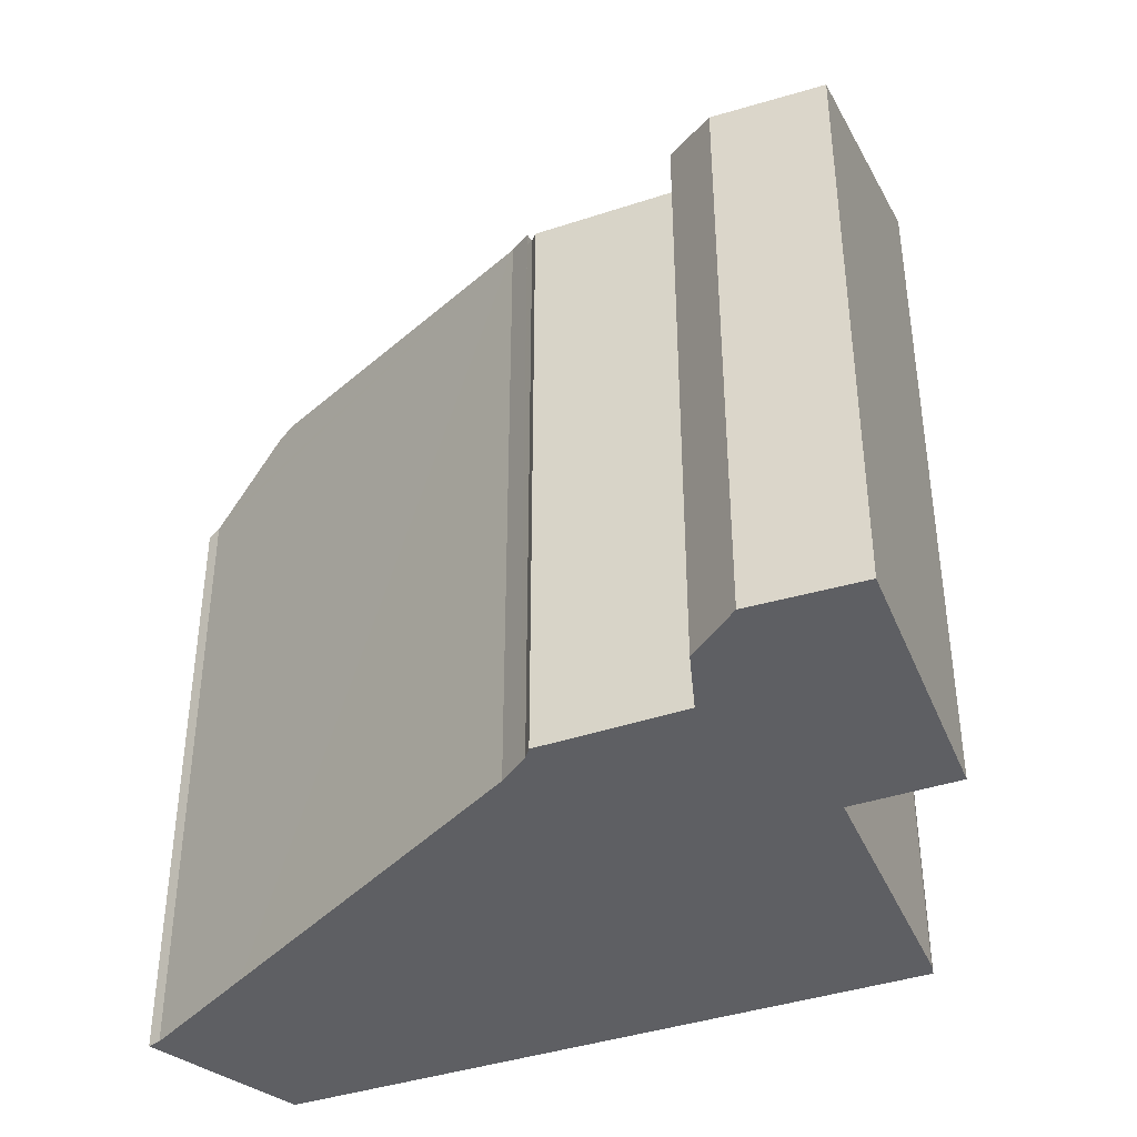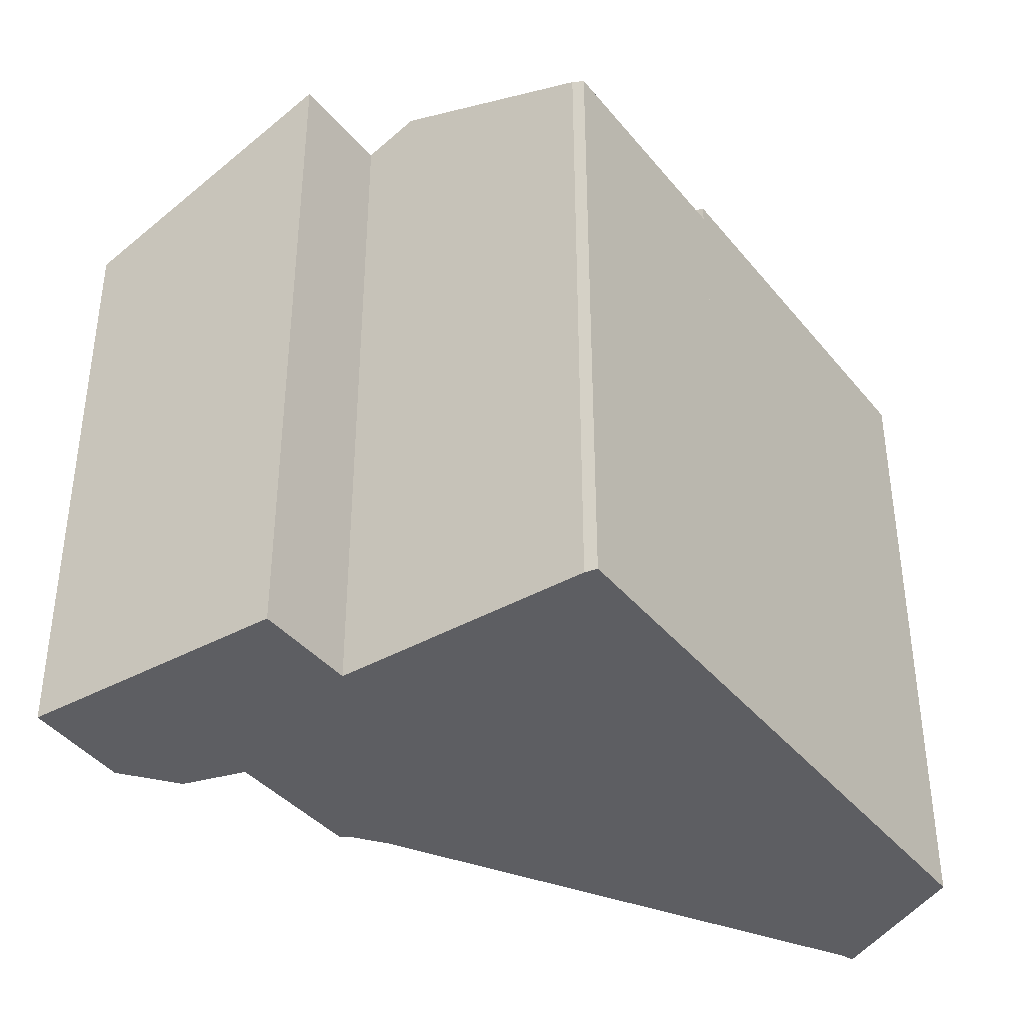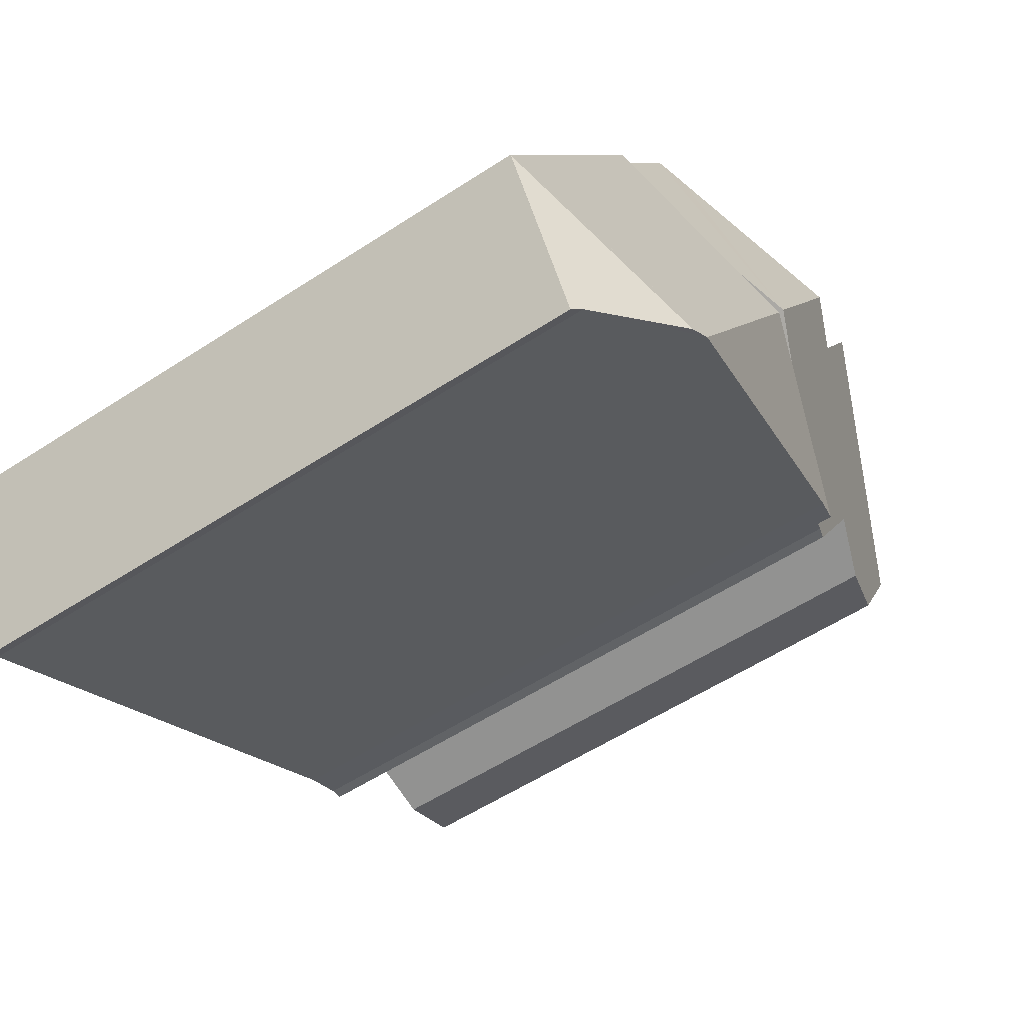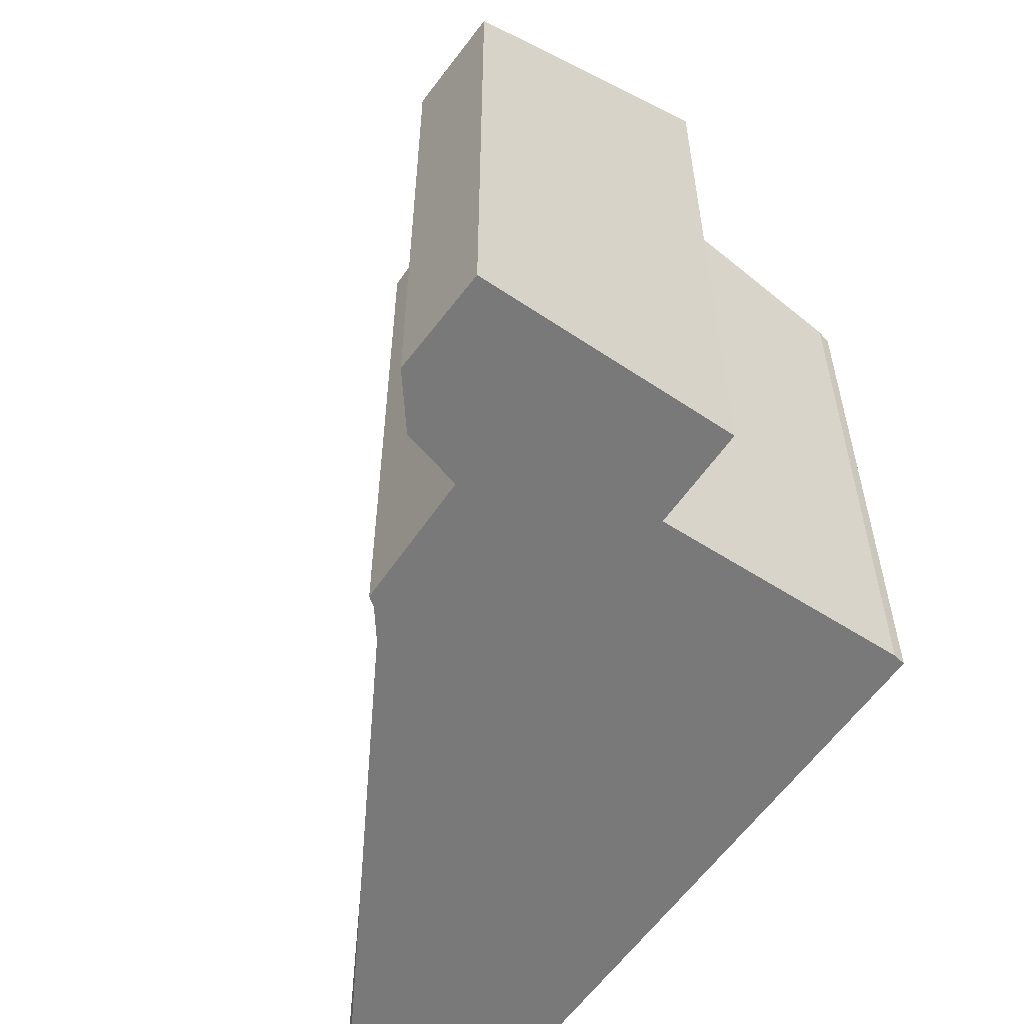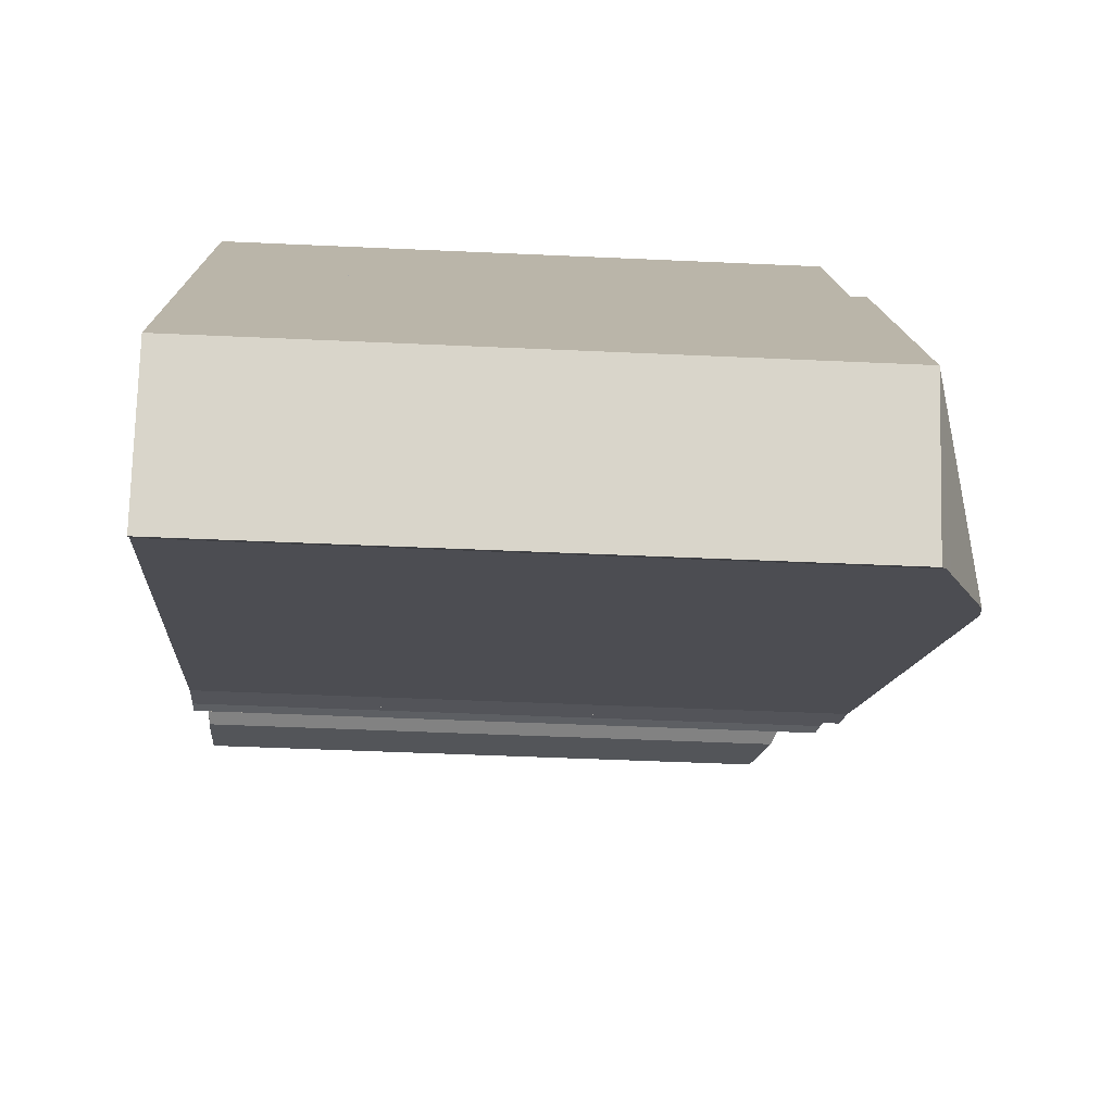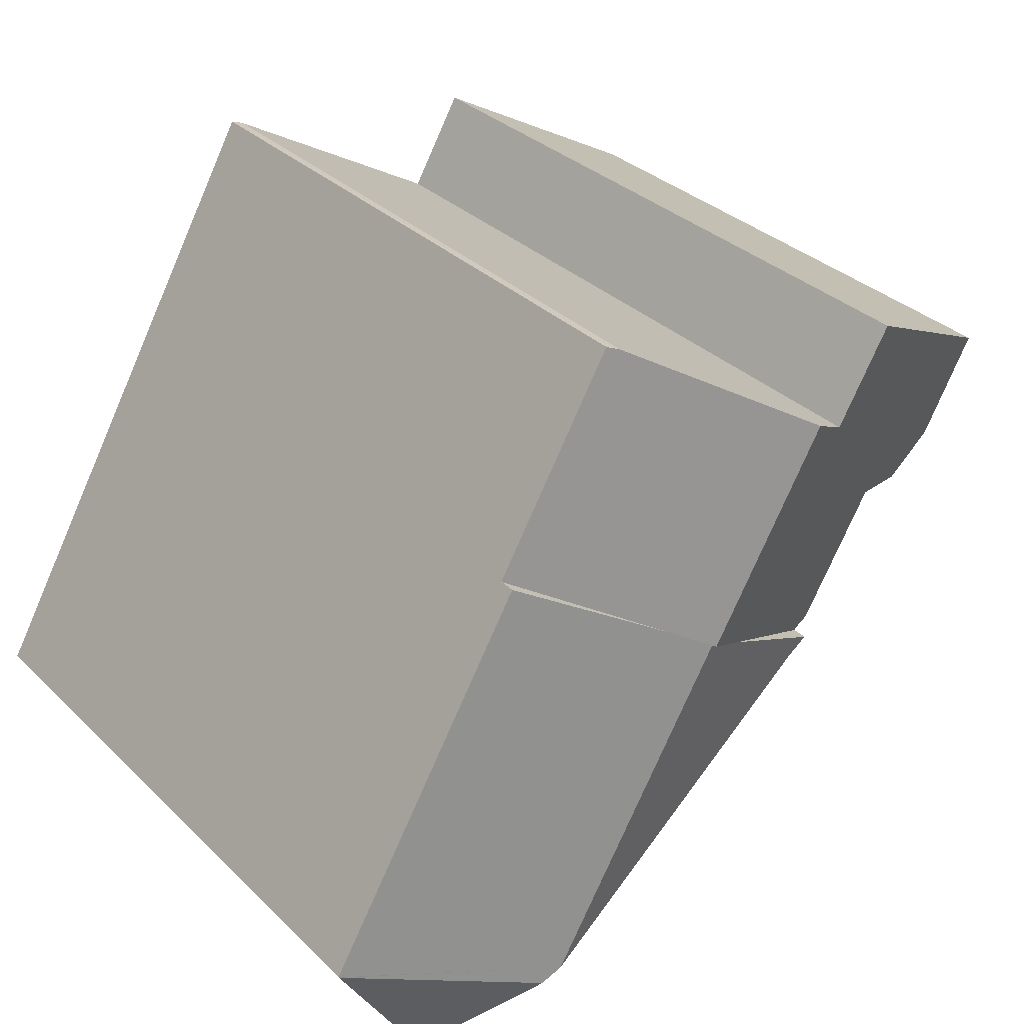
<metadata>
{"format":"obj","ext":"obj","renderer":"f3d","projection":"perspective","resolution":1024,"background":"white","views":[{"elev":-41.2,"azim":-98.5,"up":"+Y"},{"elev":-39.3,"azim":4.8,"up":"+Y"},{"elev":-56.1,"azim":124.4,"up":"+Z"},{"elev":-57.8,"azim":-64.4,"up":"+Y"},{"elev":-46.6,"azim":87.0,"up":"+Z"},{"elev":32.5,"azim":142.7,"up":"+Z"}]}
</metadata>
<code>
v  16.07 17.96 -11.29
v  21.61 16.4 -9.616
v  21.6 16.41 -9.636
v  19.08 16.56 -13.05
v  19.35 16.41 -13.29
v  18.75 16.74 -12.86
v  16.58 17.88 -11.59
v  12.66 17.59 -2.703
v  11.49 17.96 -3.363
v  16.4 16.4 -0.591
v  10.33 17.59 -4.023
v  7.508 16.6 -6.266
v  6.851 16.48 -5.987
v  6.851 3.666e-16 -5.987
v  16.4 3.619e-17 -0.591
v  12.66 1.655e-16 -2.703
v  11.49 2.059e-16 -3.363
v  10.33 2.463e-16 -4.023
v  21.61 5.888e-16 -9.616
v  19.35 8.137e-16 -13.29
v  21.6 5.9e-16 -9.636
v  19.08 7.993e-16 -13.05
v  18.75 7.873e-16 -12.86
v  16.07 6.911e-16 -11.29
v  7.508 3.837e-16 -6.266
v  16.58 7.095e-16 -11.59
v  12.68 16.29 4.203
v  11.49 18.09 -3.363
v  8.539 18.09 1.758
v  13.12 16.1 4.462
v  13.42 15.98 4.573
v  16.4 15.98 -0.591
v  0 15 9.182e-16
v  2.856 15.34 -3.11
v  1.305 14.96 -2.48
v  4.459 15.93 -2.71
v  6.626 16.04 -5.892
v  6.323 15.95 -5.856
v  6.851 16.09 -5.987
v  2.174 15.93 1.229
v  7.361 17.58 1.062
v  5.998 17.57 3.39
v  7.361 -6.503e-17 1.062
v  5.998 -2.076e-16 3.39
v  13.42 -2.8e-16 4.573
v  8.539 -1.076e-16 1.758
v  13.12 -2.732e-16 4.462
v  12.68 -2.574e-16 4.203
v  2.174 -7.525e-17 1.229
v  0 0 0
v  6.626 3.608e-16 -5.892
v  6.323 3.586e-16 -5.856
v  4.459 1.659e-16 -2.71
v  1.305 1.519e-16 -2.48
v  2.856 1.904e-16 -3.11
g defaultobject
f 1 2 3
f 4 3 5
f 3 4 6
f 3 6 7
f 1 3 7
f 8 1 9
f 1 8 2
f 2 8 10
f 11 12 13
f 12 11 1
f 1 11 9
f 14 11 13
f 11 14 9
f 9 14 8
f 8 14 10
f 10 14 15
f 15 14 16
f 16 14 17
f 17 14 18
f 15 2 10
f 2 15 19
f 2 5 3
f 5 2 19
f 5 19 20
f 20 19 21
f 5 22 4
f 22 5 20
f 6 1 7
f 1 6 12
f 12 6 4
f 12 4 22
f 12 22 23
f 12 23 24
f 12 24 25
f 24 23 26
f 25 13 12
f 13 25 14
f 25 18 14
f 18 25 24
f 18 24 17
f 17 24 16
f 16 24 15
f 15 24 19
f 19 24 26
f 19 26 23
f 19 23 22
f 19 22 20
f 19 20 21
f 27 28 29
f 28 27 30
f 28 30 31
f 28 31 8
f 8 31 32
f 33 34 35
f 34 33 36
f 36 37 38
f 37 36 39
f 39 36 11
f 11 36 33
f 11 33 40
f 11 40 28
f 28 40 41
f 41 40 42
f 29 28 41
f 42 43 41
f 43 42 44
f 45 32 31
f 32 45 15
f 41 27 29
f 27 41 43
f 27 43 30
f 30 43 46
f 30 46 47
f 47 46 48
f 40 44 42
f 44 40 33
f 44 33 49
f 49 33 50
f 47 31 30
f 31 47 45
f 8 11 28
f 11 8 32
f 11 32 15
f 11 15 39
f 39 15 14
f 14 15 16
f 14 16 17
f 14 17 18
f 14 37 39
f 37 14 51
f 52 36 38
f 36 52 53
f 35 50 33
f 50 35 54
f 51 38 37
f 38 51 52
f 53 34 36
f 34 53 55
f 55 35 34
f 35 55 54
f 54 49 50
f 49 54 55
f 49 55 44
f 44 55 53
f 44 53 52
f 44 52 43
f 43 52 51
f 43 51 14
f 43 14 18
f 43 18 46
f 46 18 48
f 48 18 17
f 48 17 16
f 48 16 15
f 48 15 47
f 47 15 45

</code>
